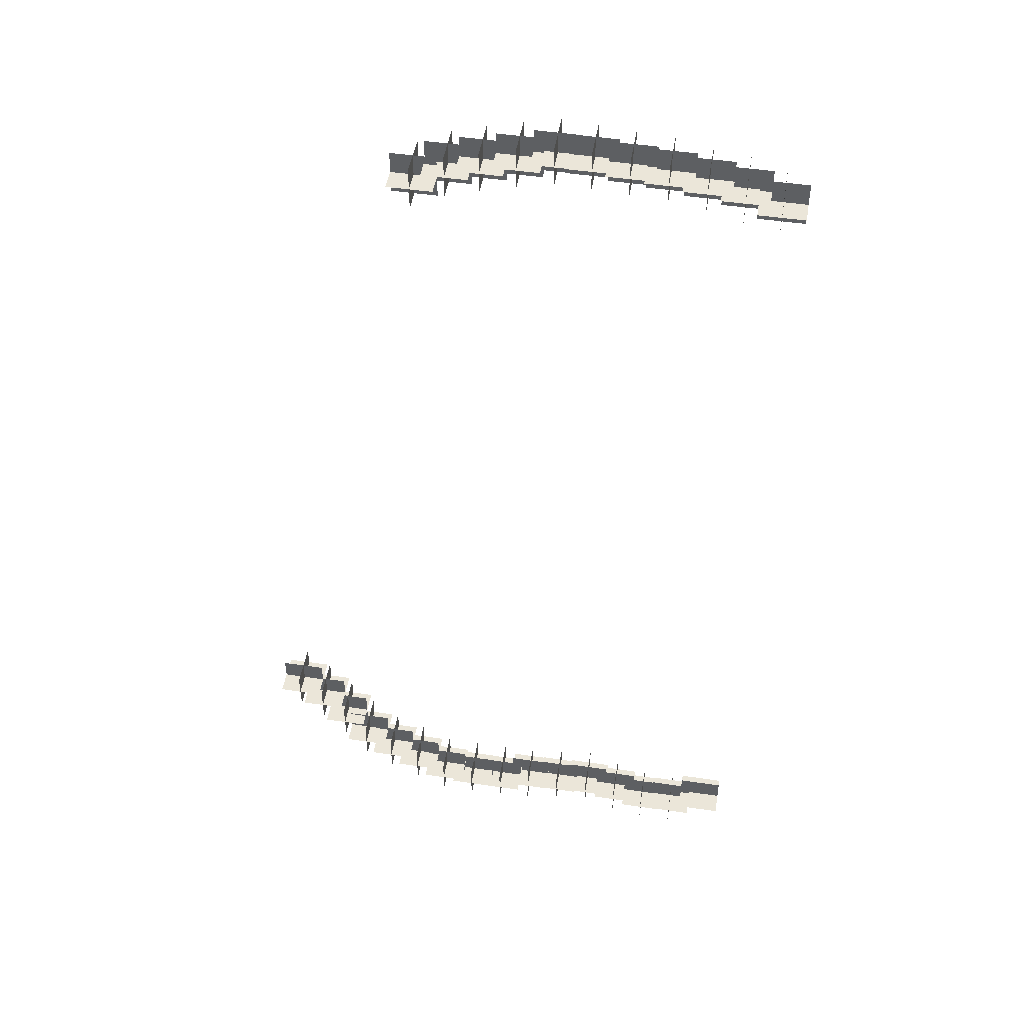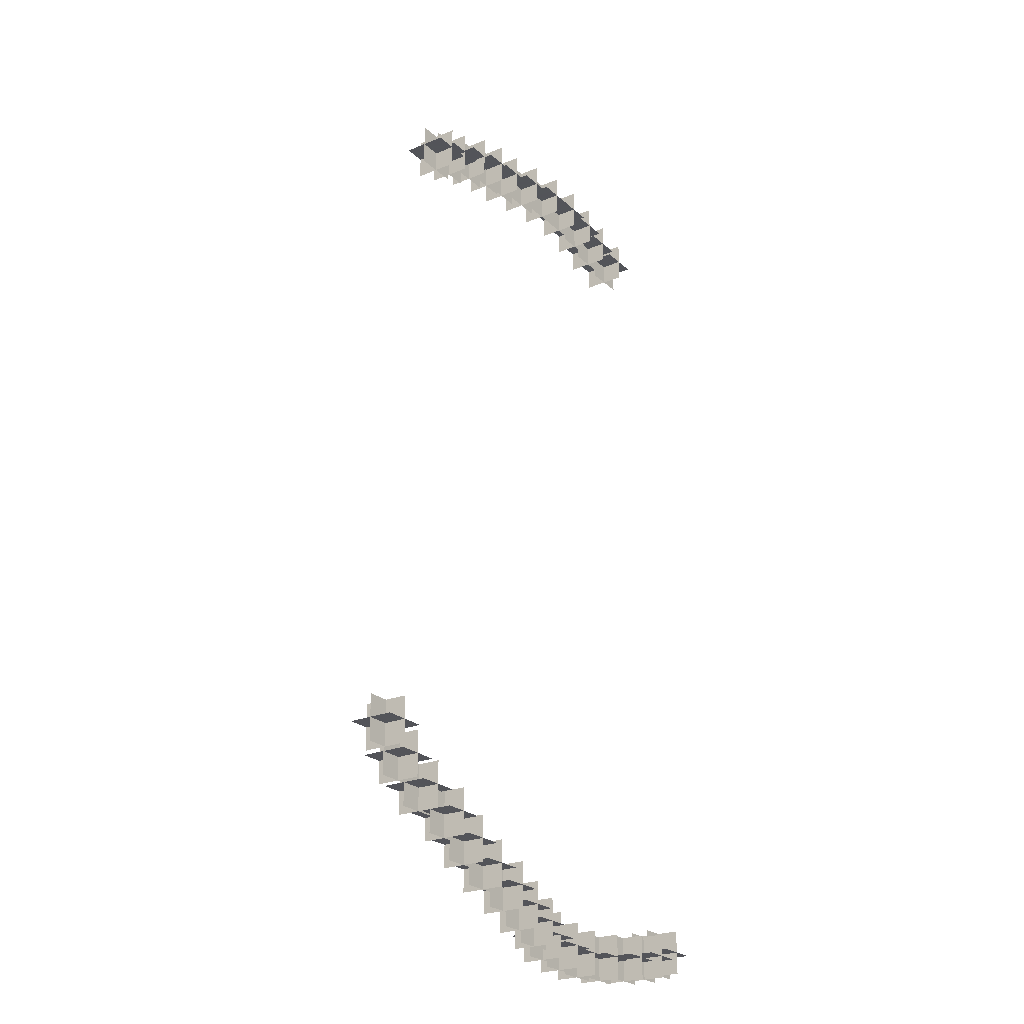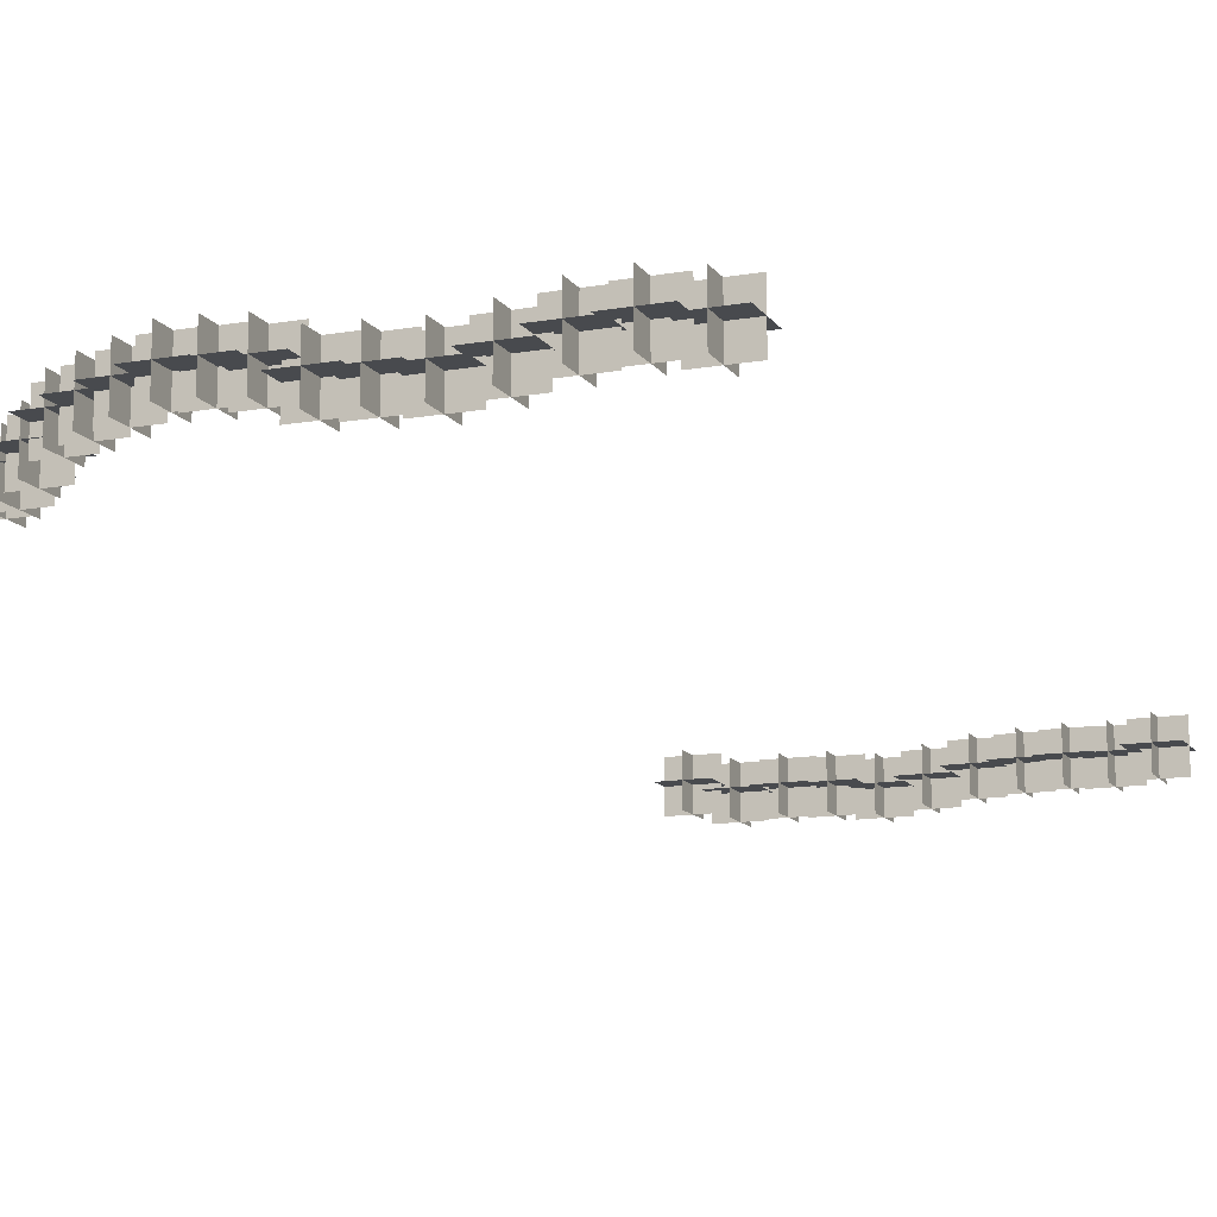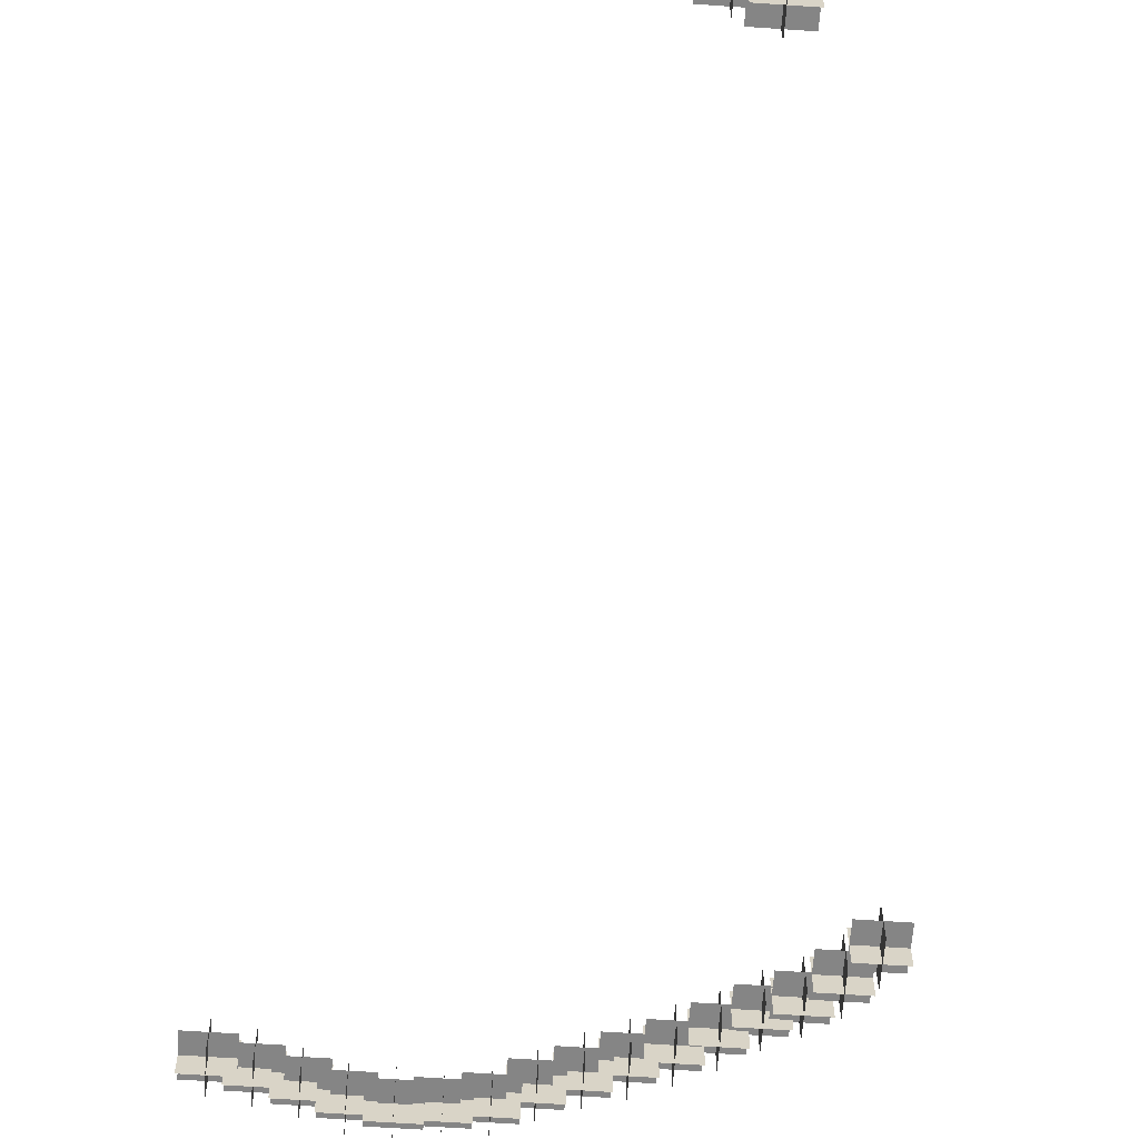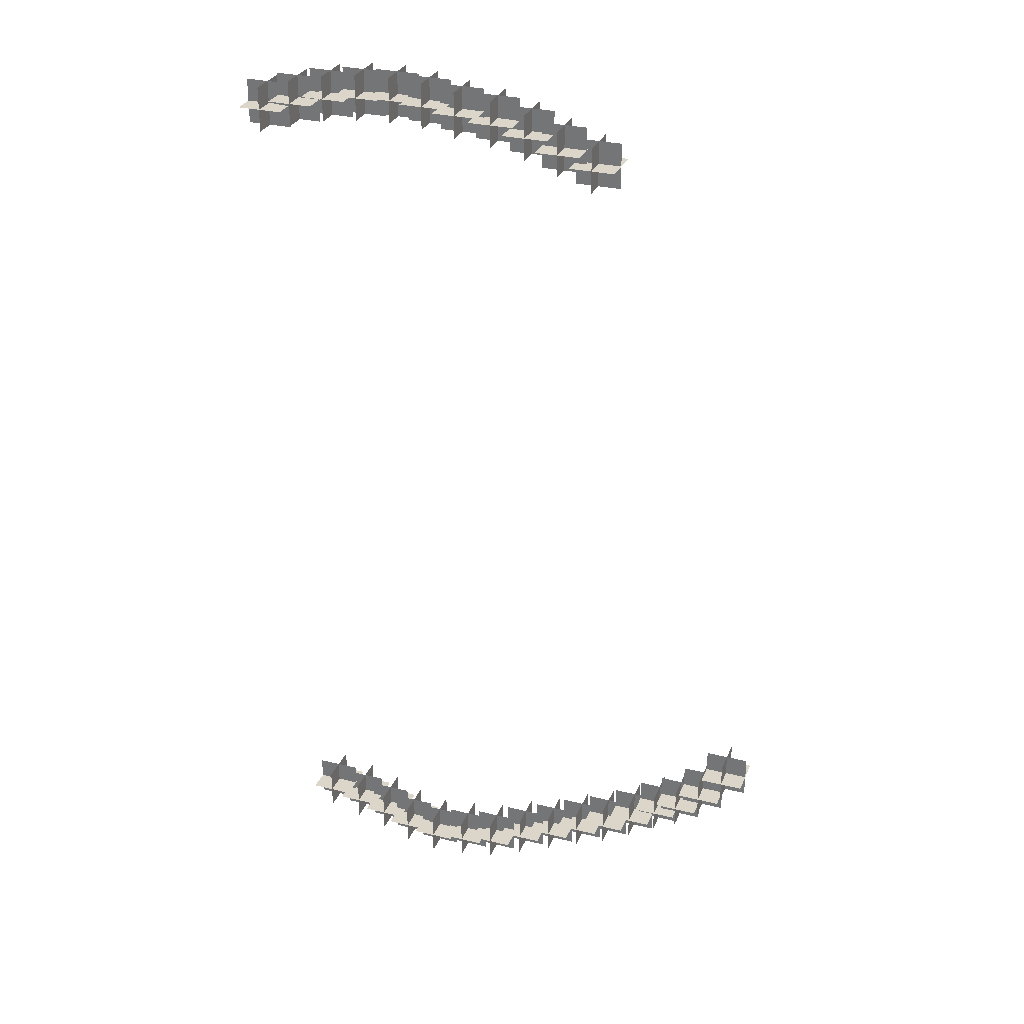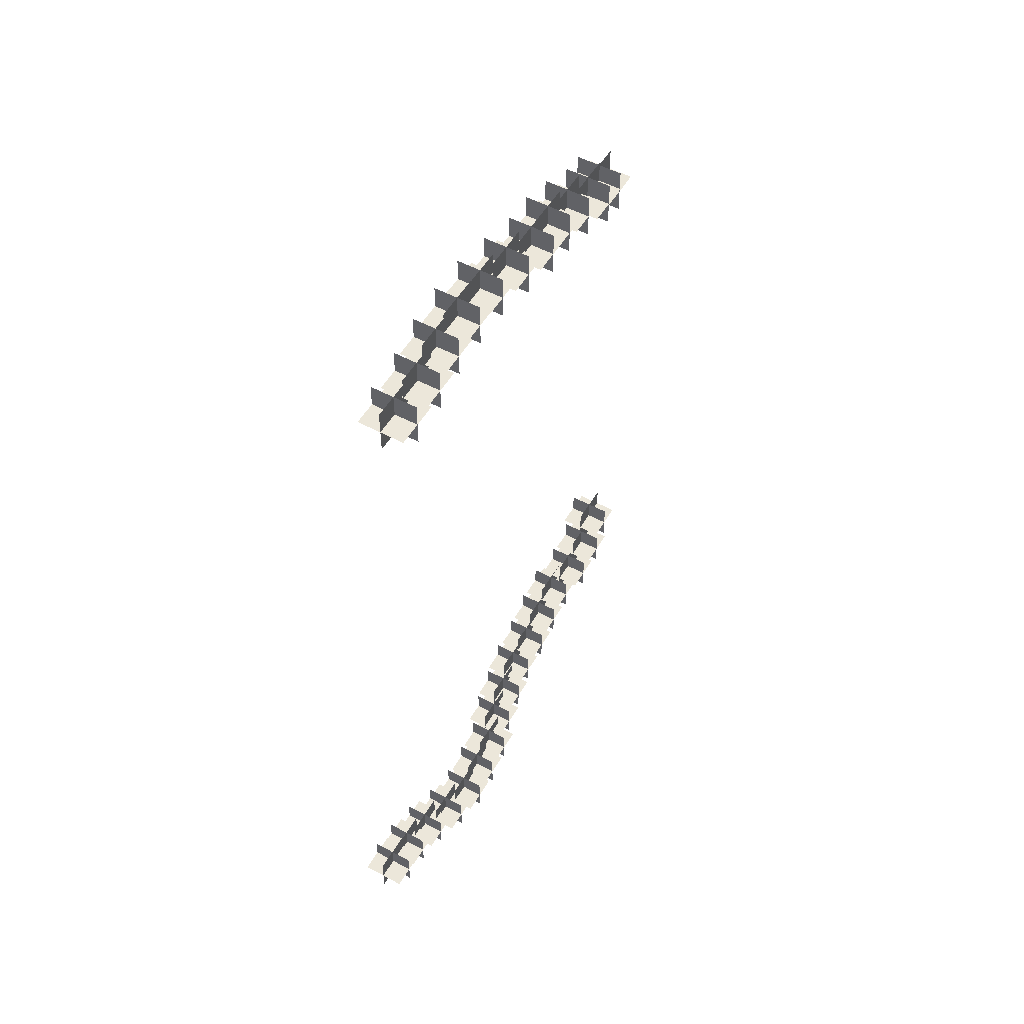
<metadata>
{"format":"obj","ext":"obj","renderer":"f3d","projection":"perspective","resolution":1024,"background":"white","views":[{"elev":48.1,"azim":-170.5,"up":"+Z"},{"elev":-23.9,"azim":124.6,"up":"+Z"},{"elev":-13.1,"azim":-158.2,"up":"+Y"},{"elev":-61.8,"azim":-4.0,"up":"+Y"},{"elev":29.8,"azim":19.7,"up":"+Z"},{"elev":52.9,"azim":-60.1,"up":"+Z"}]}
</metadata>
<code>
g fl___1
v 5.458 17.24 137.1
v 5.458 17.24 136.3
v 5.458 16.44 136.3
v 5.458 16.44 137.1
f -4 -3 -2 -1
v 5.858 16.84 137.1
v 5.858 16.84 136.3
v 5.058 16.84 136.3
v 5.058 16.84 137.1
f -4 -3 -2 -1
v 5.858 17.24 136.7
v 5.858 16.44 136.7
v 5.058 16.44 136.7
v 5.058 17.24 136.7
f -4 -3 -2 -1
g fl___2
v 5.017 17.18 136.7
v 5.017 17.18 135.9
v 5.017 16.38 135.9
v 5.017 16.38 136.7
f -4 -3 -2 -1
v 5.417 16.78 136.7
v 5.417 16.78 135.9
v 4.617 16.78 135.9
v 4.617 16.78 136.7
f -4 -3 -2 -1
v 5.417 17.18 136.3
v 5.417 16.38 136.3
v 4.617 16.38 136.3
v 4.617 17.18 136.3
f -4 -3 -2 -1
g fl___3
v 4.542 17.25 136.3
v 4.542 17.25 135.5
v 4.542 16.45 135.5
v 4.542 16.45 136.3
f -4 -3 -2 -1
v 4.942 16.85 136.3
v 4.942 16.85 135.5
v 4.142 16.85 135.5
v 4.142 16.85 136.3
f -4 -3 -2 -1
v 4.942 17.25 135.9
v 4.942 16.45 135.9
v 4.142 16.45 135.9
v 4.142 17.25 135.9
f -4 -3 -2 -1
g fl___4
v 4.053 17.42 135.9
v 4.053 17.42 135.1
v 4.053 16.62 135.1
v 4.053 16.62 135.9
f -4 -3 -2 -1
v 4.453 17.02 135.9
v 4.453 17.02 135.1
v 3.653 17.02 135.1
v 3.653 17.02 135.9
f -4 -3 -2 -1
v 4.453 17.42 135.5
v 4.453 16.62 135.5
v 3.653 16.62 135.5
v 3.653 17.42 135.5
f -4 -3 -2 -1
g fl___5
v 3.518 17.43 135.5
v 3.518 17.43 134.7
v 3.518 16.63 134.7
v 3.518 16.63 135.5
f -4 -3 -2 -1
v 3.918 17.03 135.5
v 3.918 17.03 134.7
v 3.118 17.03 134.7
v 3.118 17.03 135.5
f -4 -3 -2 -1
v 3.918 17.43 135.1
v 3.918 16.63 135.1
v 3.118 16.63 135.1
v 3.118 17.43 135.1
f -4 -3 -2 -1
g fl___6
v 2.957 17.43 135.2
v 2.957 17.43 134.4
v 2.957 16.63 134.4
v 2.957 16.63 135.2
f -4 -3 -2 -1
v 3.357 17.03 135.2
v 3.357 17.03 134.4
v 2.557 17.03 134.4
v 2.557 17.03 135.2
f -4 -3 -2 -1
v 3.357 17.43 134.8
v 3.357 16.63 134.8
v 2.557 16.63 134.8
v 2.557 17.43 134.8
f -4 -3 -2 -1
g fl___7
v 2.377 17.45 135
v 2.377 17.45 134.2
v 2.377 16.65 134.2
v 2.377 16.65 135
f -4 -3 -2 -1
v 2.777 17.05 135
v 2.777 17.05 134.2
v 1.977 17.05 134.2
v 1.977 17.05 135
f -4 -3 -2 -1
v 2.777 17.45 134.6
v 2.777 16.65 134.6
v 1.977 16.65 134.6
v 1.977 17.45 134.6
f -4 -3 -2 -1
g fl___8
v 1.782 17.36 134.8
v 1.782 17.36 134
v 1.782 16.56 134
v 1.782 16.56 134.8
f -4 -3 -2 -1
v 2.182 16.96 134.8
v 2.182 16.96 134
v 1.382 16.96 134
v 1.382 16.96 134.8
f -4 -3 -2 -1
v 2.182 17.36 134.4
v 2.182 16.56 134.4
v 1.382 16.56 134.4
v 1.382 17.36 134.4
f -4 -3 -2 -1
g fl___9
v 1.176 17.25 134.6
v 1.176 17.25 133.8
v 1.176 16.45 133.8
v 1.176 16.45 134.6
f -4 -3 -2 -1
v 1.576 16.85 134.6
v 1.576 16.85 133.8
v 0.7764 16.85 133.8
v 0.7764 16.85 134.6
f -4 -3 -2 -1
v 1.576 17.25 134.2
v 1.576 16.45 134.2
v 0.7764 16.45 134.2
v 0.7764 17.25 134.2
f -4 -3 -2 -1
g fl___10
v 0.5867 17.04 134.5
v 0.5867 17.04 133.7
v 0.5867 16.24 133.7
v 0.5867 16.24 134.5
f -4 -3 -2 -1
v 0.9867 16.64 134.5
v 0.9867 16.64 133.7
v 0.1867 16.64 133.7
v 0.1867 16.64 134.5
f -4 -3 -2 -1
v 0.9867 17.04 134.1
v 0.9867 16.24 134.1
v 0.1867 16.24 134.1
v 0.1867 17.04 134.1
f -4 -3 -2 -1
g fl___11
v -0.04291 16.98 134.4
v -0.04291 16.98 133.6
v -0.04291 16.18 133.6
v -0.04291 16.18 134.4
f -4 -3 -2 -1
v 0.3571 16.58 134.4
v 0.3571 16.58 133.6
v -0.4429 16.58 133.6
v -0.4429 16.58 134.4
f -4 -3 -2 -1
v 0.3571 16.98 134
v 0.3571 16.18 134
v -0.4429 16.18 134
v -0.4429 16.98 134
f -4 -3 -2 -1
g fl___12
v -0.6796 16.94 134.4
v -0.6796 16.94 133.6
v -0.6796 16.14 133.6
v -0.6796 16.14 134.4
f -4 -3 -2 -1
v -0.2796 16.54 134.4
v -0.2796 16.54 133.6
v -1.08 16.54 133.6
v -1.08 16.54 134.4
f -4 -3 -2 -1
v -0.2796 16.94 134
v -0.2796 16.14 134
v -1.08 16.14 134
v -1.08 16.94 134
f -4 -3 -2 -1
g fl___13
v -1.31 17.03 134.4
v -1.31 17.03 133.6
v -1.31 16.23 133.6
v -1.31 16.23 134.4
f -4 -3 -2 -1
v -0.9099 16.63 134.4
v -0.9099 16.63 133.6
v -1.71 16.63 133.6
v -1.71 16.63 134.4
f -4 -3 -2 -1
v -0.9099 17.03 134
v -0.9099 16.23 134
v -1.71 16.23 134
v -1.71 17.03 134
f -4 -3 -2 -1
g fl___14
v -1.925 17.18 134.5
v -1.925 17.18 133.7
v -1.925 16.38 133.7
v -1.925 16.38 134.5
f -4 -3 -2 -1
v -1.525 16.78 134.5
v -1.525 16.78 133.7
v -2.325 16.78 133.7
v -2.325 16.78 134.5
f -4 -3 -2 -1
v -1.525 17.18 134.1
v -1.525 16.38 134.1
v -2.325 16.38 134.1
v -2.325 17.18 134.1
f -4 -3 -2 -1
g fl___15
v -2.547 17.25 134.6
v -2.547 17.25 133.8
v -2.547 16.45 133.8
v -2.547 16.45 134.6
f -4 -3 -2 -1
v -2.147 16.85 134.6
v -2.147 16.85 133.8
v -2.947 16.85 133.8
v -2.947 16.85 134.6
f -4 -3 -2 -1
v -2.147 17.25 134.2
v -2.147 16.45 134.2
v -2.947 16.45 134.2
v -2.947 17.25 134.2
f -4 -3 -2 -1
g fl___16
v -3.158 17.21 134.8
v -3.158 17.21 134
v -3.158 16.41 134
v -3.158 16.41 134.8
f -4 -3 -2 -1
v -2.758 16.81 134.8
v -2.758 16.81 134
v -3.558 16.81 134
v -3.558 16.81 134.8
f -4 -3 -2 -1
v -2.758 17.21 134.4
v -2.758 16.41 134.4
v -3.558 16.41 134.4
v -3.558 17.21 134.4
f -4 -3 -2 -1
g fl___17
v 2.837 16.08 150.1
v 2.837 16.08 149.3
v 2.837 15.28 149.3
v 2.837 15.28 150.1
f -4 -3 -2 -1
v 3.237 15.68 150.1
v 3.237 15.68 149.3
v 2.437 15.68 149.3
v 2.437 15.68 150.1
f -4 -3 -2 -1
v 3.237 16.08 149.7
v 3.237 15.28 149.7
v 2.437 15.28 149.7
v 2.437 16.08 149.7
f -4 -3 -2 -1
g fl___18
v 2.259 15.98 150.3
v 2.259 15.98 149.5
v 2.259 15.18 149.5
v 2.259 15.18 150.3
f -4 -3 -2 -1
v 2.659 15.58 150.3
v 2.659 15.58 149.5
v 1.859 15.58 149.5
v 1.859 15.58 150.3
f -4 -3 -2 -1
v 2.659 15.98 149.9
v 2.659 15.18 149.9
v 1.859 15.18 149.9
v 1.859 15.98 149.9
f -4 -3 -2 -1
g fl___19
v 1.657 16.04 150.6
v 1.657 16.04 149.8
v 1.657 15.24 149.8
v 1.657 15.24 150.6
f -4 -3 -2 -1
v 2.057 15.64 150.6
v 2.057 15.64 149.8
v 1.257 15.64 149.8
v 1.257 15.64 150.6
f -4 -3 -2 -1
v 2.057 16.04 150.2
v 2.057 15.24 150.2
v 1.257 15.24 150.2
v 1.257 16.04 150.2
f -4 -3 -2 -1
g fl___20
v 1.039 16.05 150.7
v 1.039 16.05 149.9
v 1.039 15.25 149.9
v 1.039 15.25 150.7
f -4 -3 -2 -1
v 1.439 15.65 150.7
v 1.439 15.65 149.9
v 0.6388 15.65 149.9
v 0.6388 15.65 150.7
f -4 -3 -2 -1
v 1.439 16.05 150.3
v 1.439 15.25 150.3
v 0.6388 15.25 150.3
v 0.6388 16.05 150.3
f -4 -3 -2 -1
g fl___21
v 0.4144 16 150.8
v 0.4144 16 150
v 0.4144 15.2 150
v 0.4144 15.2 150.8
f -4 -3 -2 -1
v 0.8144 15.6 150.8
v 0.8144 15.6 150
v 0.01443 15.6 150
v 0.01443 15.6 150.8
f -4 -3 -2 -1
v 0.8144 16 150.4
v 0.8144 15.2 150.4
v 0.01443 15.2 150.4
v 0.01443 16 150.4
f -4 -3 -2 -1
g fl___22
v -0.2144 16.08 150.9
v -0.2144 16.08 150.1
v -0.2144 15.28 150.1
v -0.2144 15.28 150.9
f -4 -3 -2 -1
v 0.1856 15.68 150.9
v 0.1856 15.68 150.1
v -0.6144 15.68 150.1
v -0.6144 15.68 150.9
f -4 -3 -2 -1
v 0.1856 16.08 150.5
v 0.1856 15.28 150.5
v -0.6144 15.28 150.5
v -0.6144 16.08 150.5
f -4 -3 -2 -1
g fl___23
v -0.8474 16.18 150.9
v -0.8474 16.18 150.1
v -0.8474 15.38 150.1
v -0.8474 15.38 150.9
f -4 -3 -2 -1
v -0.4474 15.78 150.9
v -0.4474 15.78 150.1
v -1.247 15.78 150.1
v -1.247 15.78 150.9
f -4 -3 -2 -1
v -0.4474 16.18 150.5
v -0.4474 15.38 150.5
v -1.247 15.38 150.5
v -1.247 16.18 150.5
f -4 -3 -2 -1
g fl___24
v -1.485 16.21 150.8
v -1.485 16.21 150
v -1.485 15.41 150
v -1.485 15.41 150.8
f -4 -3 -2 -1
v -1.085 15.81 150.8
v -1.085 15.81 150
v -1.885 15.81 150
v -1.885 15.81 150.8
f -4 -3 -2 -1
v -1.085 16.21 150.4
v -1.085 15.41 150.4
v -1.885 15.41 150.4
v -1.885 16.21 150.4
f -4 -3 -2 -1
g fl___25
v -2.117 16.21 150.8
v -2.117 16.21 150
v -2.117 15.41 150
v -2.117 15.41 150.8
f -4 -3 -2 -1
v -1.717 15.81 150.8
v -1.717 15.81 150
v -2.517 15.81 150
v -2.517 15.81 150.8
f -4 -3 -2 -1
v -1.717 16.21 150.4
v -1.717 15.41 150.4
v -2.517 15.41 150.4
v -2.517 16.21 150.4
f -4 -3 -2 -1
g fl___26
v -2.737 16.17 150.6
v -2.737 16.17 149.8
v -2.737 15.37 149.8
v -2.737 15.37 150.6
f -4 -3 -2 -1
v -2.337 15.77 150.6
v -2.337 15.77 149.8
v -3.137 15.77 149.8
v -3.137 15.77 150.6
f -4 -3 -2 -1
v -2.337 16.17 150.2
v -2.337 15.37 150.2
v -3.137 15.37 150.2
v -3.137 16.17 150.2
f -4 -3 -2 -1
g fl___27
v -3.345 16.2 150.4
v -3.345 16.2 149.6
v -3.345 15.4 149.6
v -3.345 15.4 150.4
f -4 -3 -2 -1
v -2.945 15.8 150.4
v -2.945 15.8 149.6
v -3.745 15.8 149.6
v -3.745 15.8 150.4
f -4 -3 -2 -1
v -2.945 16.2 150
v -2.945 15.4 150
v -3.745 15.4 150
v -3.745 16.2 150
f -4 -3 -2 -1

</code>
